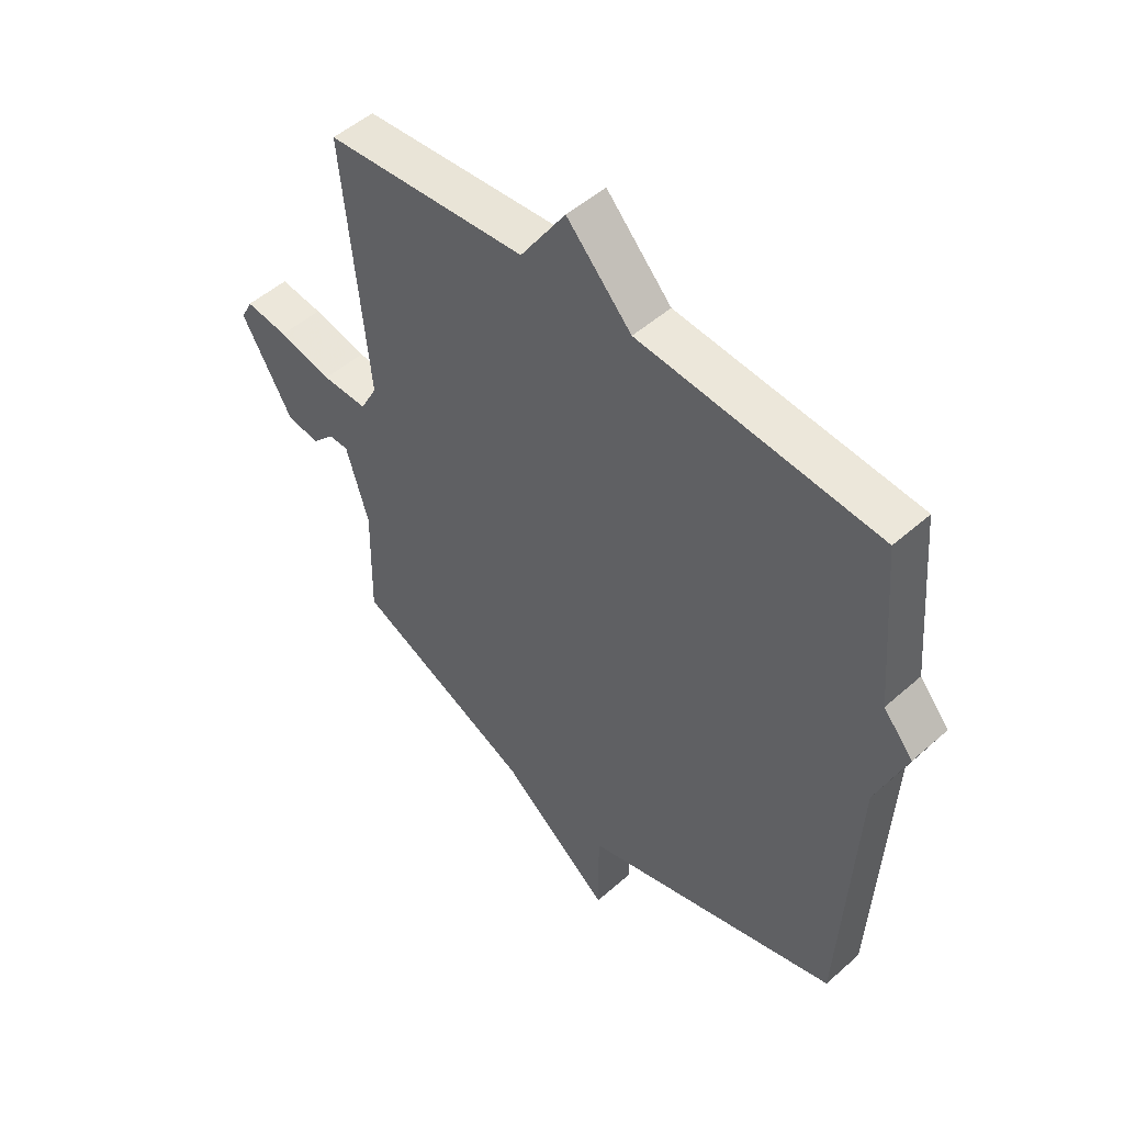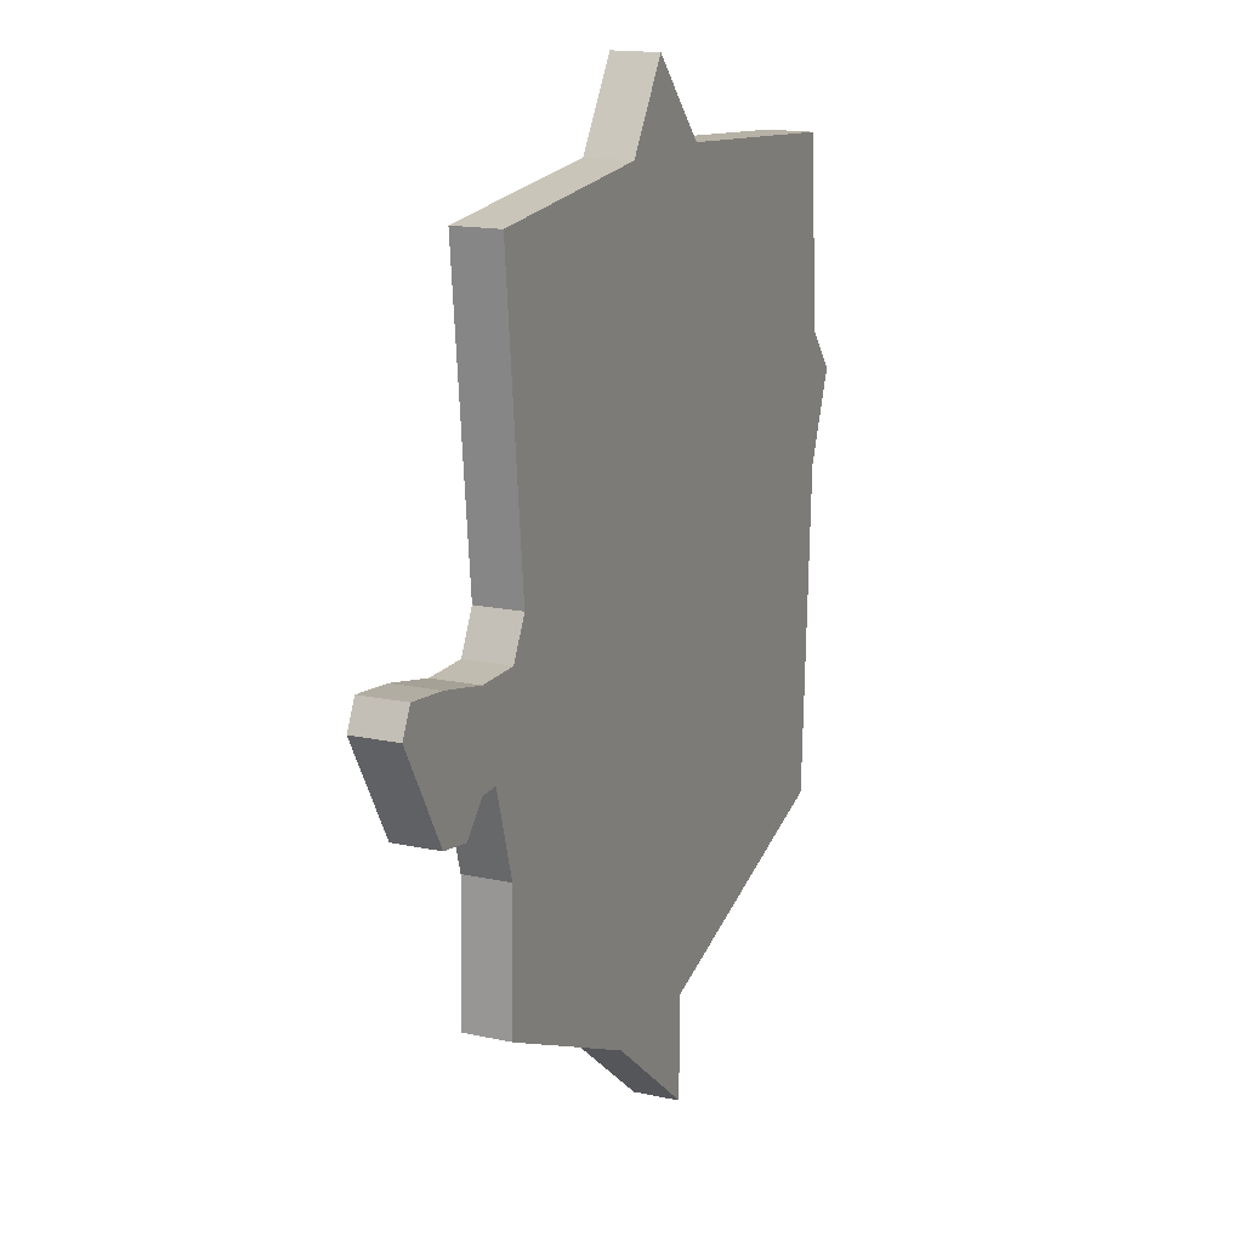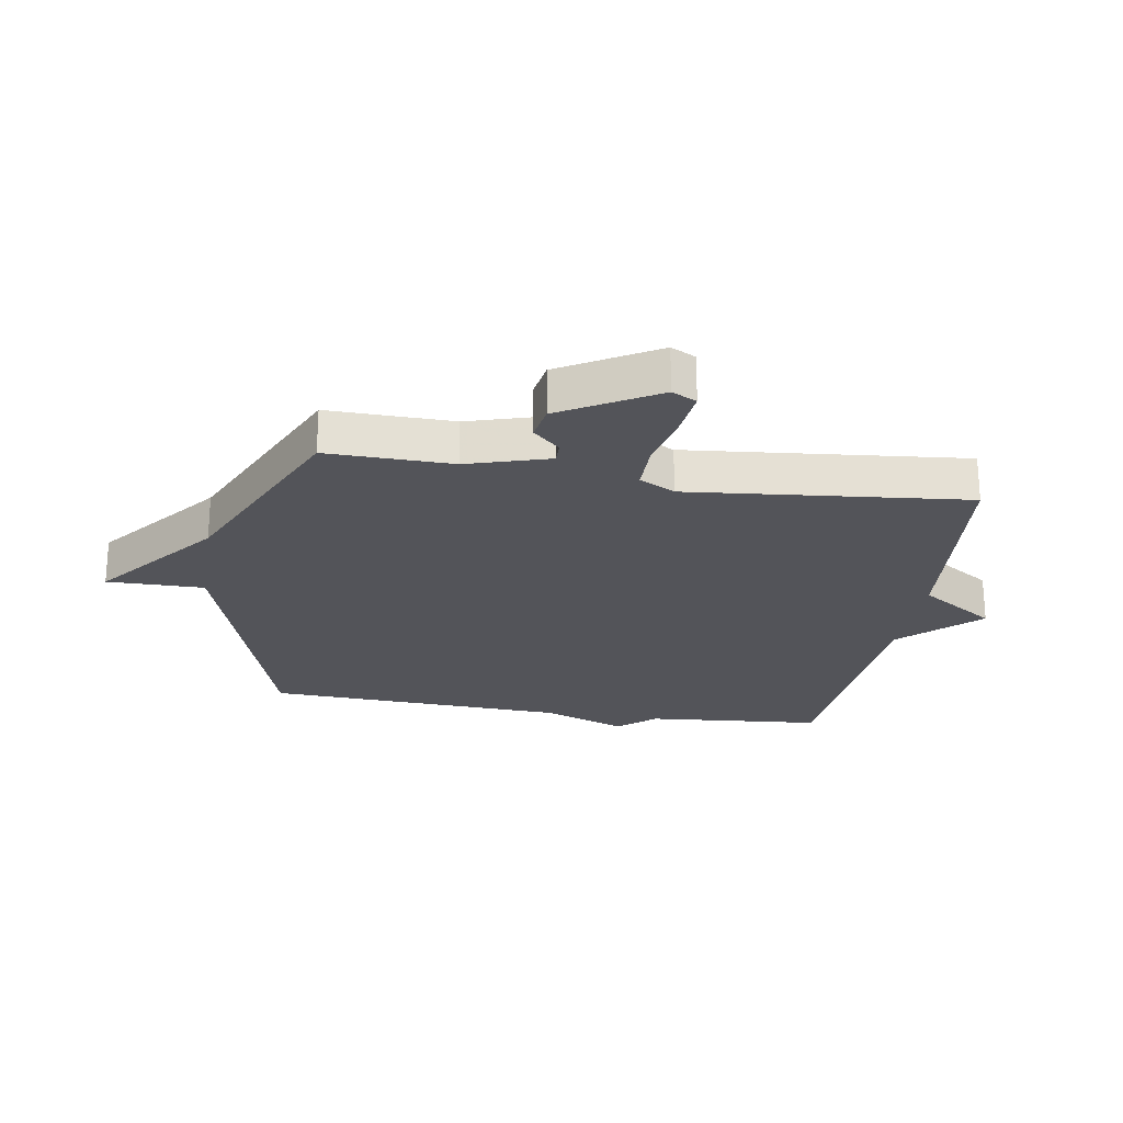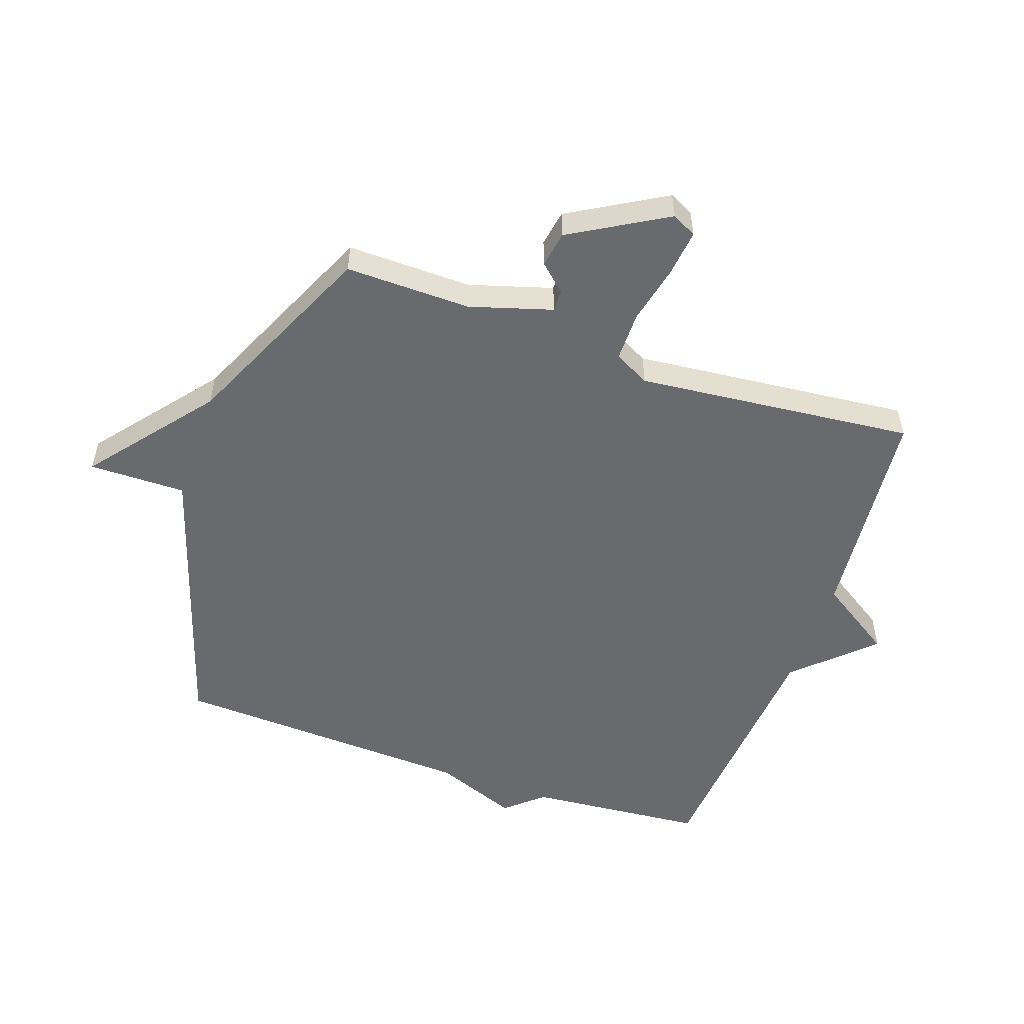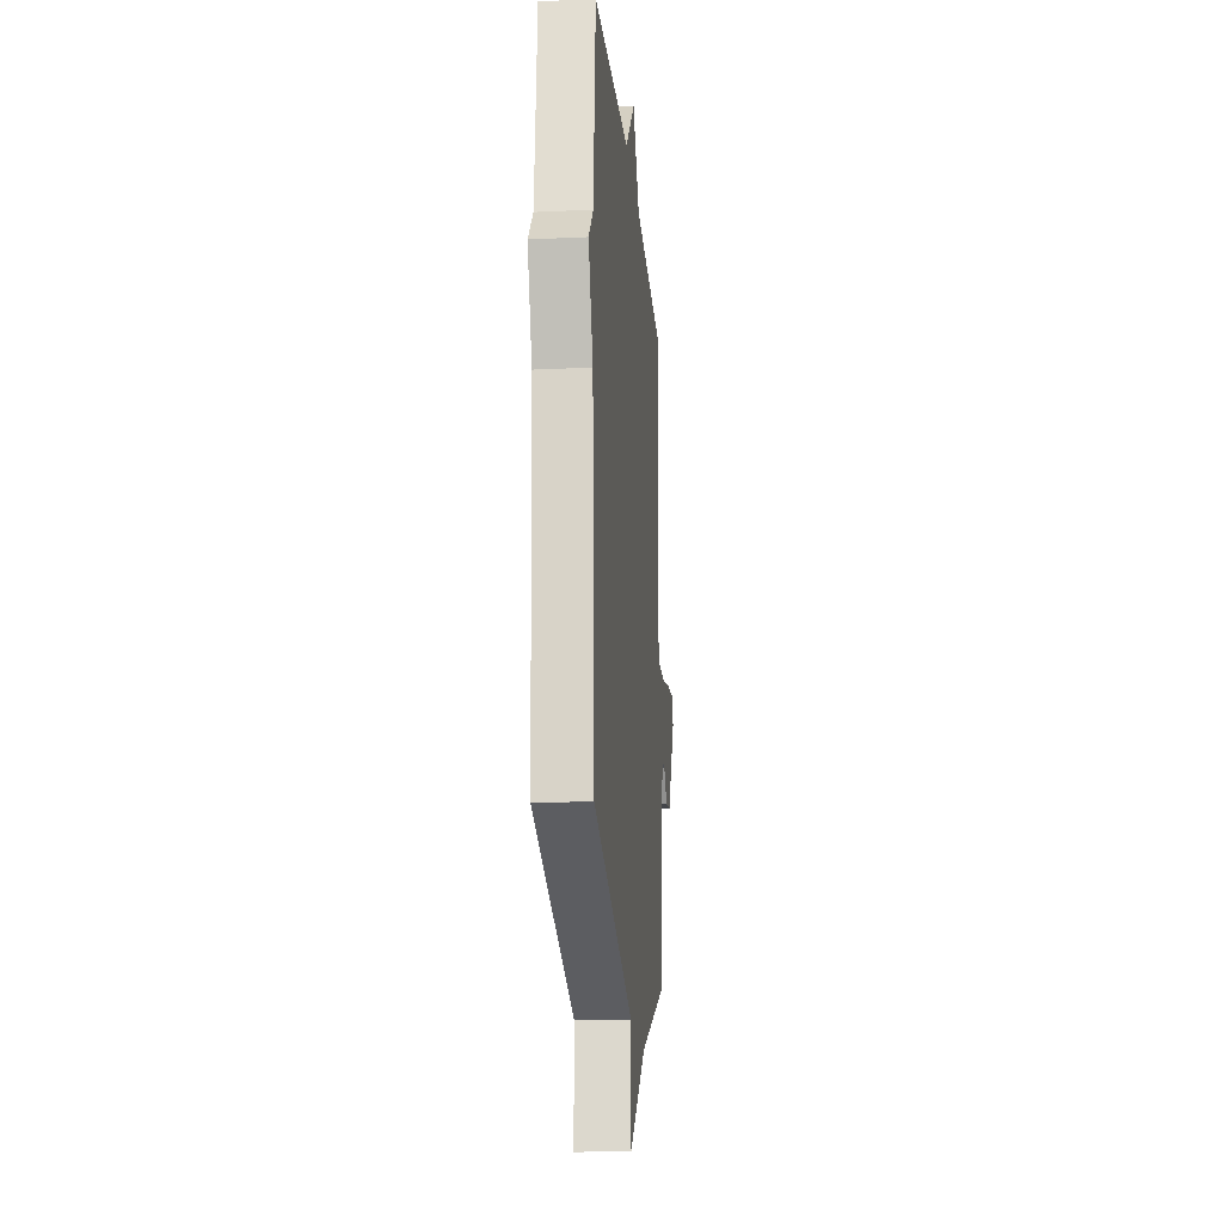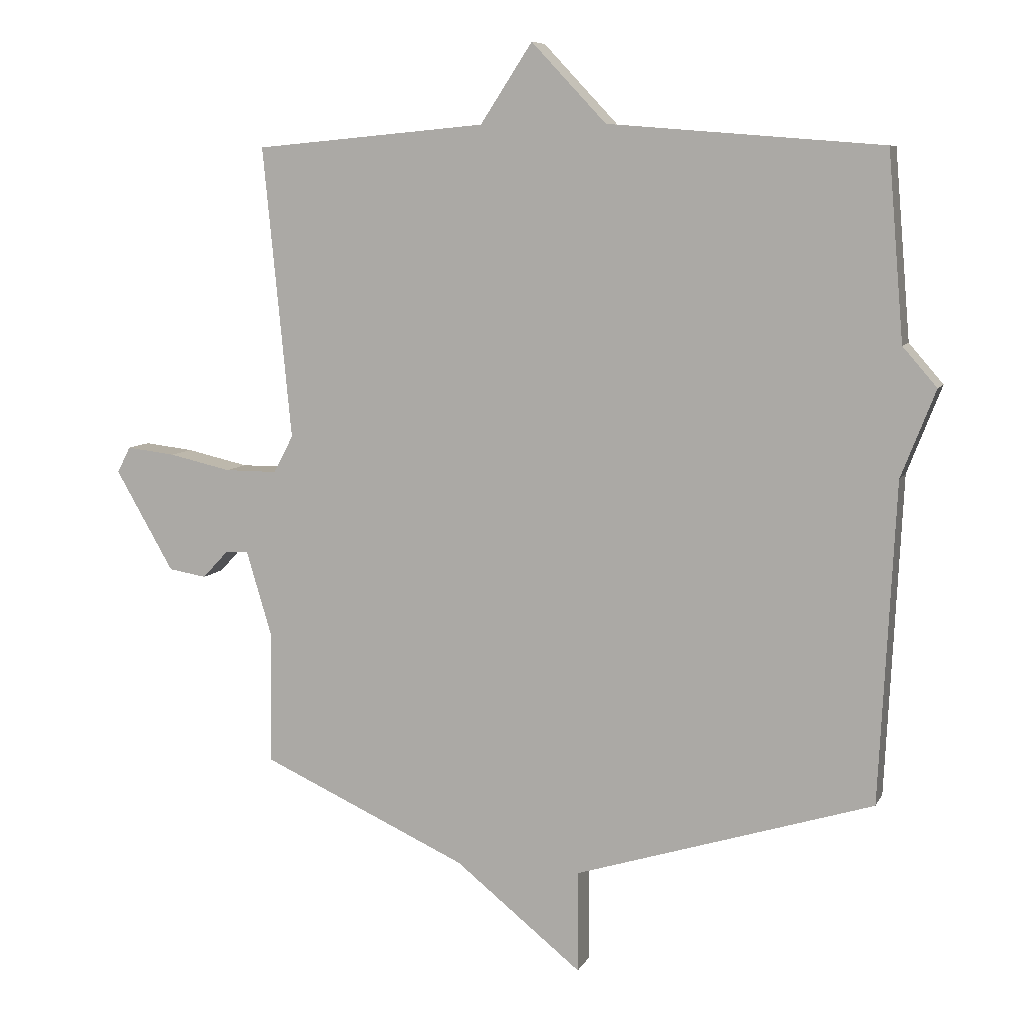
<metadata>
{"format":"obj","ext":"obj","renderer":"f3d","projection":"perspective","resolution":1024,"background":"white","views":[{"elev":50.4,"azim":45.9,"up":"+Z"},{"elev":16.3,"azim":-66.0,"up":"+Z"},{"elev":-23.8,"azim":-99.2,"up":"+Y"},{"elev":-53.1,"azim":-109.1,"up":"+Y"},{"elev":-19.1,"azim":95.2,"up":"+Z"},{"elev":8.0,"azim":17.2,"up":"+Z"}]}
</metadata>
<code>
v 0.5 0.07 -0.5
v 0.027 0.07 -0.648
v 0.028 0.07 -0.809
v -0.173 0.07 -0.648
v -0.5 0.07 -0.5
v -0.496 0.07 -0.292
v -0.537 0.07 -0.155
v -0.573 0.07 -0.156
v -0.614 0.07 -0.2
v -0.674 0.07 -0.19
v -0.766 0.07 -0.031
v -0.745 0.07 0.01
v -0.667 0.07 0.001
v -0.569 0.07 -0.021
v -0.486 0.07 -0.021
v -0.455 0.07 0.038
v -0.5 0.07 0.5
v -0.133 0.07 0.534
v -0.051 0.07 0.659
v 0.067 0.07 0.534
v 0.5 0.07 0.5
v 0.525 0.07 0.205
v 0.579 0.07 0.143
v 0.525 0.07 0.005
v 0.5 0 -0.5
v 0.027 0 -0.648
v 0.028 0 -0.809
v -0.173 0 -0.648
v -0.5 0 -0.5
v -0.496 0 -0.292
v -0.537 0 -0.155
v -0.573 0 -0.156
v -0.614 0 -0.2
v -0.674 0 -0.19
v -0.766 0 -0.031
v -0.745 0 0.01
v -0.667 0 0.001
v -0.569 0 -0.021
v -0.486 0 -0.021
v -0.455 0 0.038
v -0.5 0 0.5
v -0.133 0 0.534
v -0.051 0 0.659
v 0.067 0 0.534
v 0.5 0 0.5
v 0.525 0 0.205
v 0.579 0 0.143
v 0.525 0 0.005
f 22 23 24
f 24 1 2
f 22 24 2
f 21 22 2
f 20 21 2
f 18 19 20 2
f 2 3 4
f 18 2 4
f 17 18 4
f 16 17 4
f 4 5 6
f 16 4 6
f 15 16 6
f 14 15 6 7
f 12 13 14
f 11 12 14
f 10 11 14
f 9 10 14
f 8 9 14
f 7 8 14
f 48 47 46
f 26 25 48
f 26 48 46
f 26 46 45
f 26 45 44
f 26 44 43 42
f 28 27 26
f 28 26 42
f 28 42 41
f 28 41 40
f 30 29 28
f 30 28 40
f 30 40 39
f 31 30 39 38
f 38 37 36
f 38 36 35
f 38 35 34
f 38 34 33
f 38 33 32
f 38 32 31
f 1 25 26 2
f 2 26 27 3
f 3 27 28 4
f 4 28 29 5
f 5 29 30 6
f 6 30 31 7
f 7 31 32 8
f 8 32 33 9
f 9 33 34 10
f 10 34 35 11
f 11 35 36 12
f 12 36 37 13
f 13 37 38 14
f 14 38 39 15
f 15 39 40 16
f 16 40 41 17
f 17 41 42 18
f 18 42 43 19
f 19 43 44 20
f 20 44 45 21
f 21 45 46 22
f 22 46 47 23
f 23 47 48 24
f 24 48 25 1

</code>
